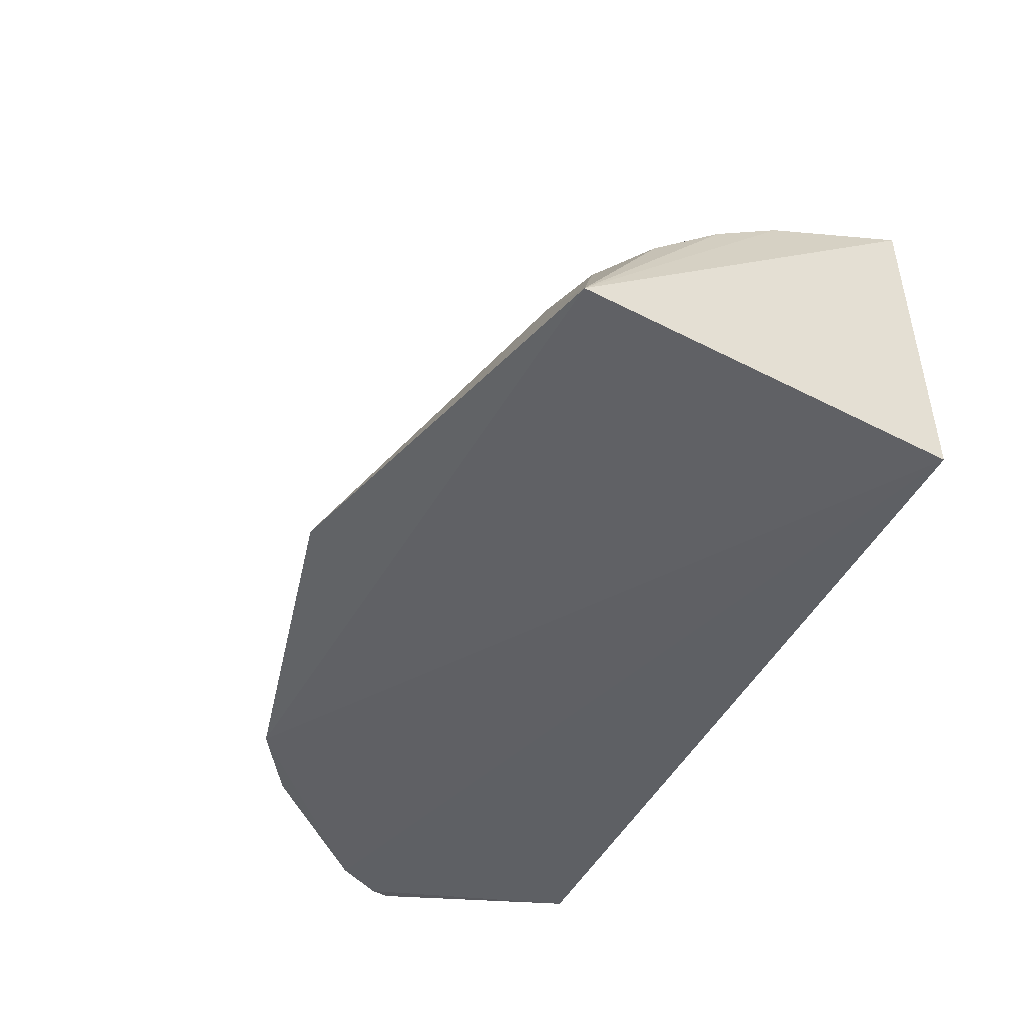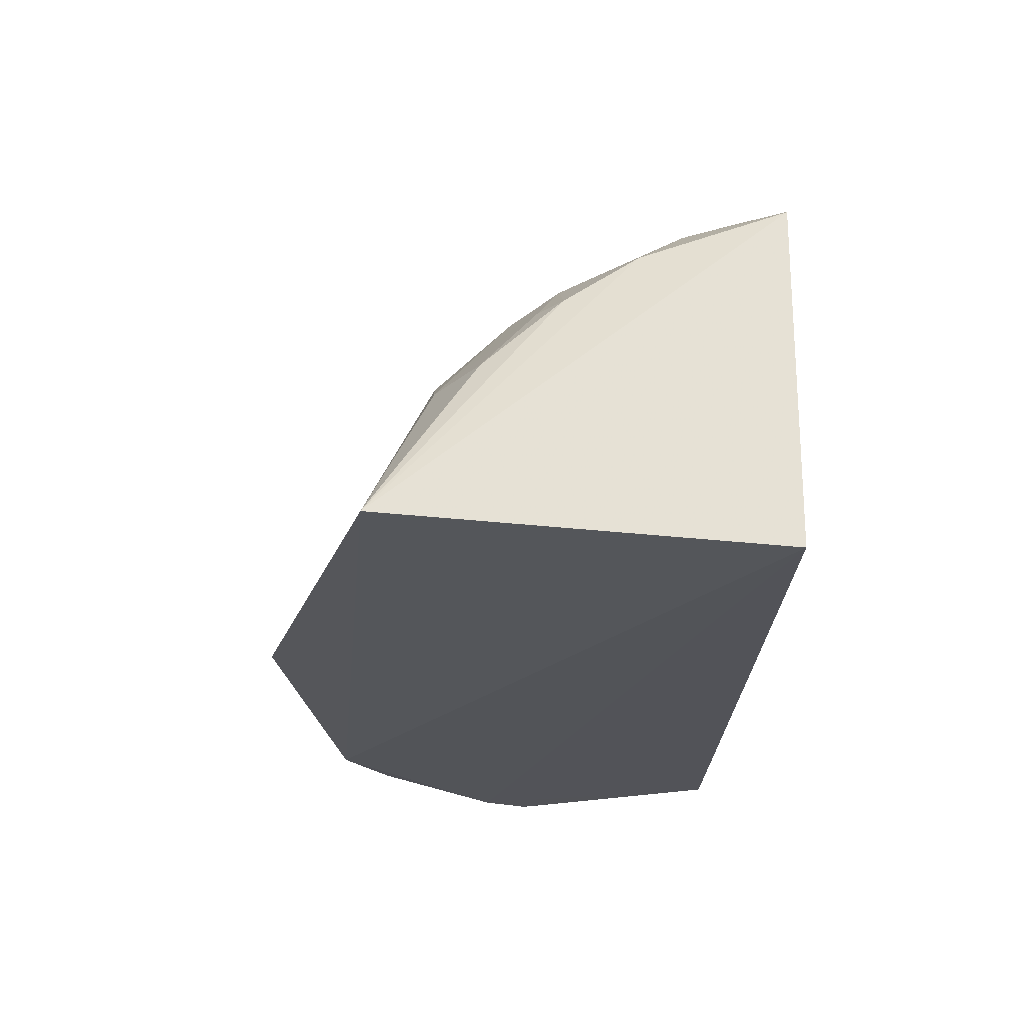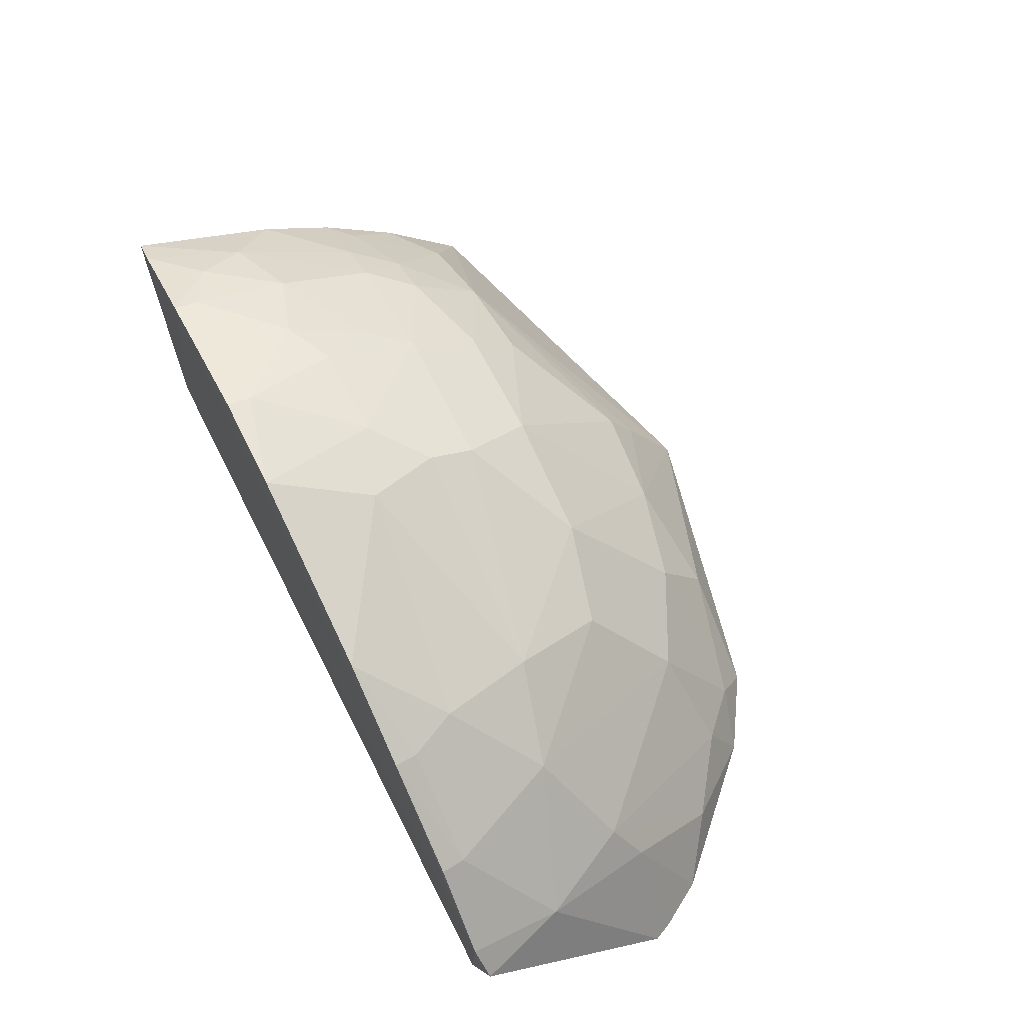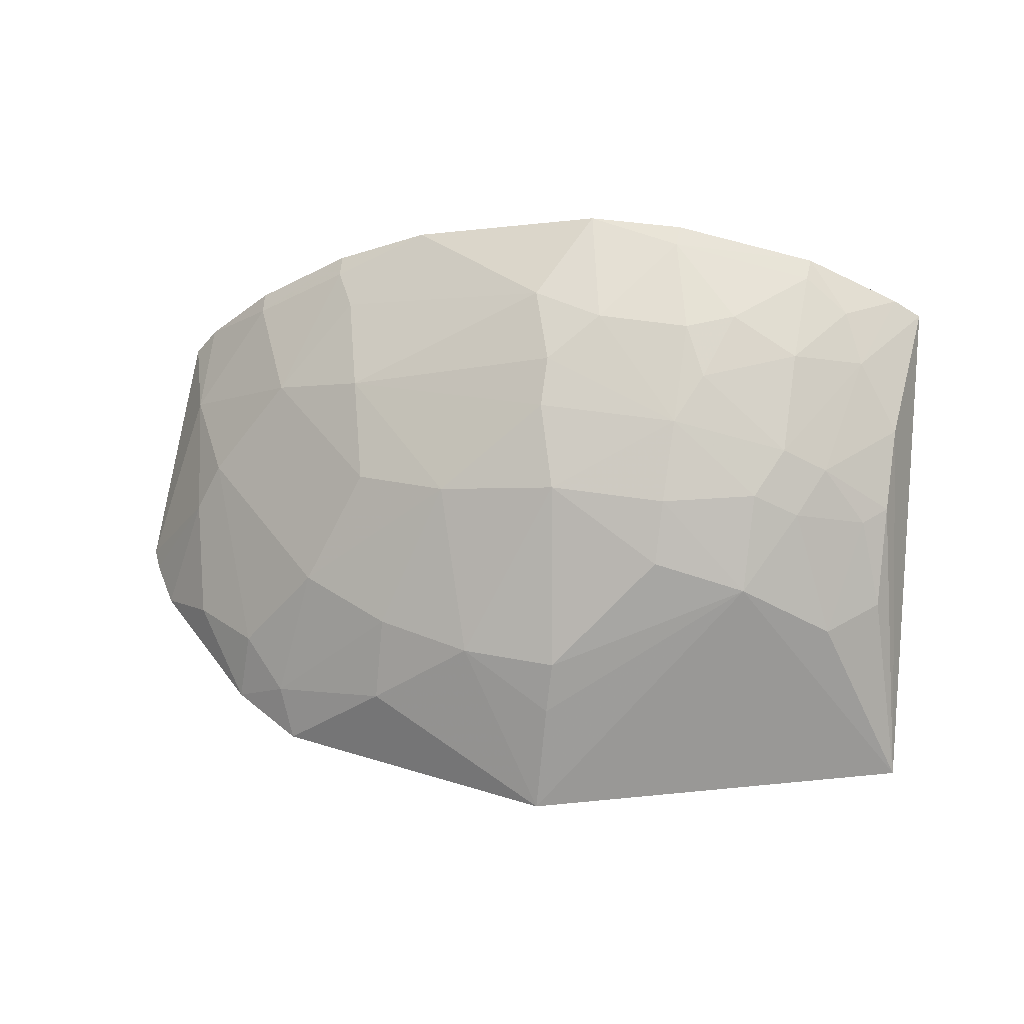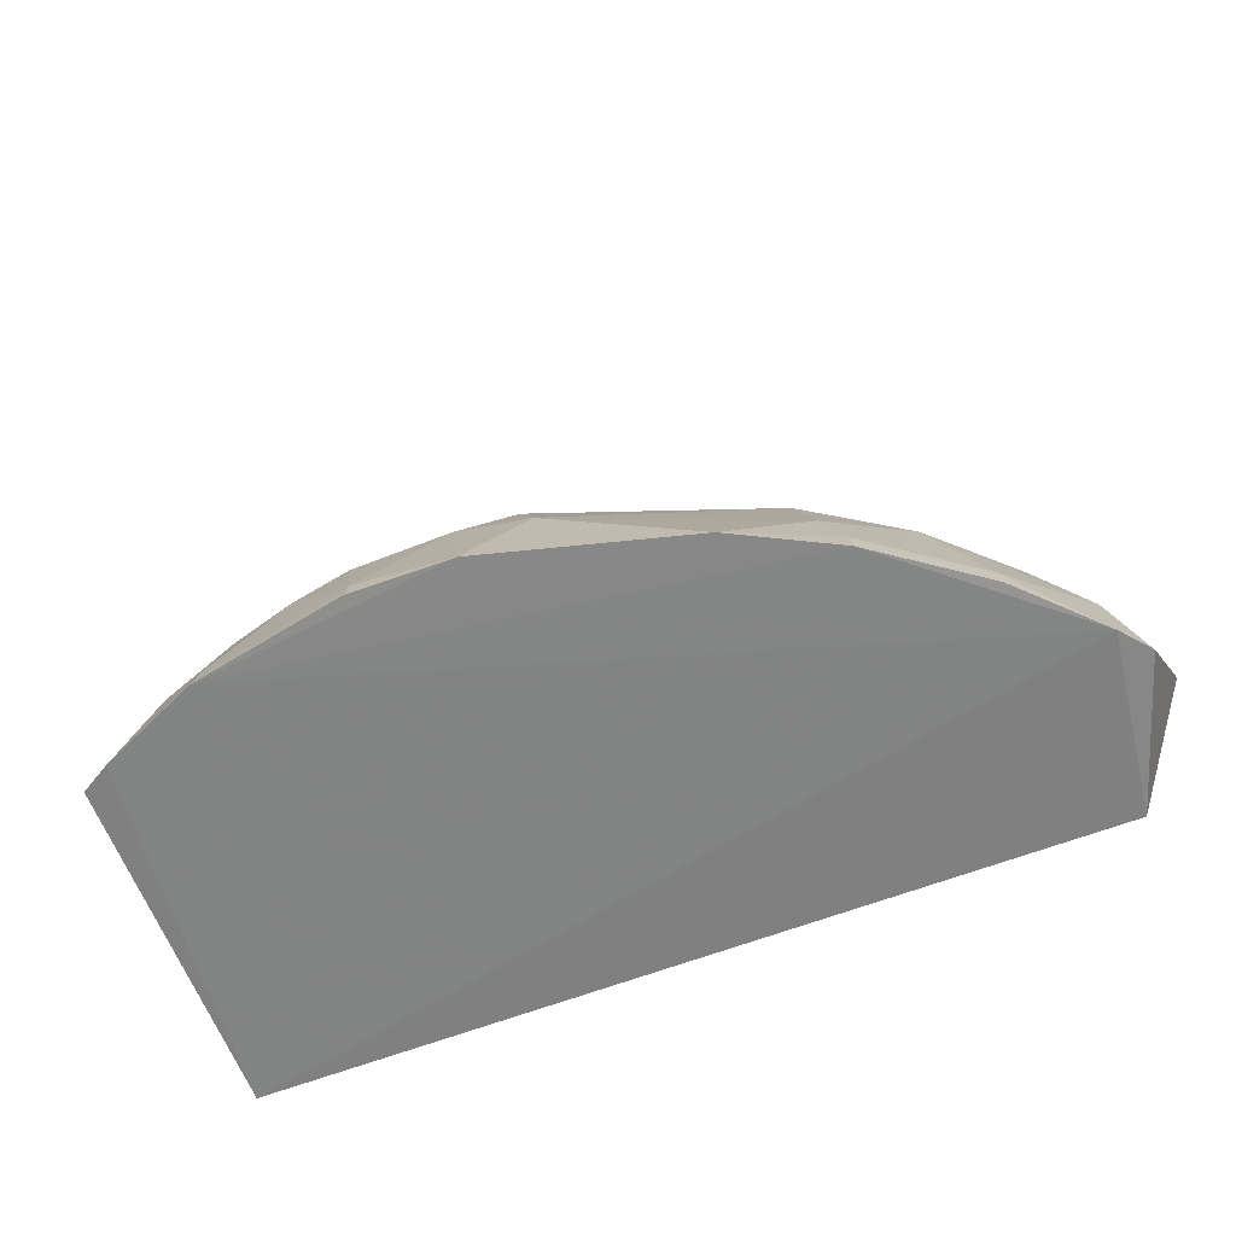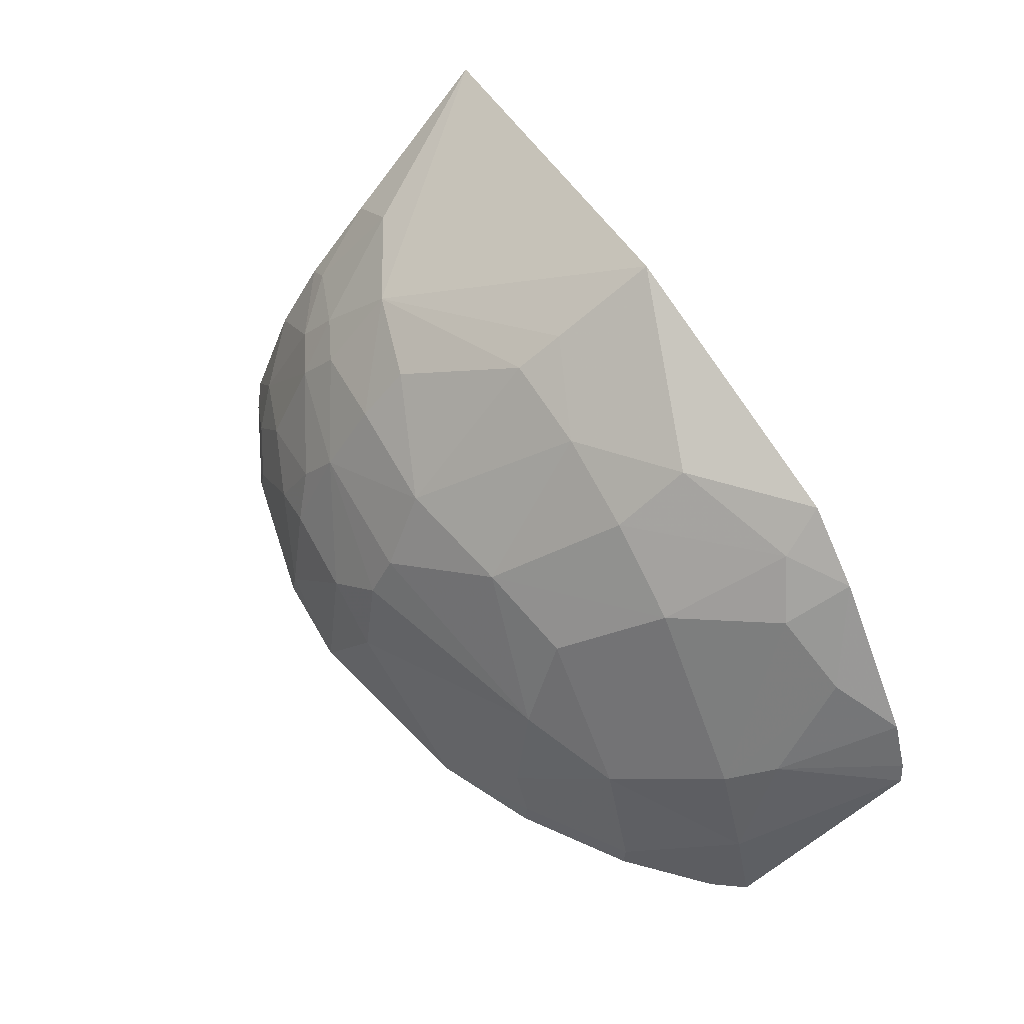
<metadata>
{"format":"obj","ext":"obj","renderer":"f3d","projection":"perspective","resolution":1024,"background":"white","views":[{"elev":-44.7,"azim":64.9,"up":"+Y"},{"elev":-22.9,"azim":88.4,"up":"+Y"},{"elev":65.2,"azim":-116.8,"up":"+Y"},{"elev":49.0,"azim":9.7,"up":"+Y"},{"elev":-61.7,"azim":-158.6,"up":"+Z"},{"elev":64.2,"azim":-119.1,"up":"+Z"}]}
</metadata>
<code>
v 0.2117 0.2459 0.2354
v 0.1955 0.2348 0.004641
v 0.1911 0.4396 0.00285
v -0.03029 0.492 0.001902
v -0.3287 0.2319 0.1225
v -0.3043 0.3436 0.001184
v 0.04125 0.4151 0.1725
v -0.191 0.2279 0.2622
v 0.1147 0.4762 0.001307
v -0.2893 0.2348 0.004641
v 0.1687 0.3851 0.1425
v -0.1582 0.3837 0.1568
v -0.01685 0.2442 0.2997
v 0.1737 0.4499 0.002058
v -0.2031 0.4307 0.001128
v 0.04126 0.4731 0.0733
v -0.3183 0.3247 0.004333
v -0.3064 0.2281 0.162
v 0.09829 0.3713 0.2004
v 0.1831 0.3855 0.1287
v -0.1311 0.3265 0.229
v -0.1458 0.4606 0.001459
v -0.2295 0.3833 0.08565
v 0.02752 0.4929 0.002122
v 0.112 0.4569 0.07223
v -0.04346 0.4436 0.1297
v -0.3232 0.2294 0.1343
v -0.2305 0.2685 0.2152
v 0.1125 0.4283 0.1286
v 0.155 0.3406 0.1996
v -0.01576 0.3315 0.249
v 0.1824 0.4138 0.08608
v -0.1309 0.2837 0.2584
v -0.2603 0.3853 0.01578
v -0.1878 0.4284 0.04365
v -0.2724 0.3259 0.1148
v 0.07038 0.473 0.05926
v -0.01499 0.4736 0.07361
v 0.1417 0.4595 0.02983
v 0.04168 0.4444 0.1304
v -0.1012 0.3986 0.1715
v -0.2346 0.2288 0.2348
v -0.1875 0.3256 0.2005
v 0.1258 0.4 0.1567
v 0.1402 0.4145 0.1286
v 0.1852 0.3439 0.1746
v 0.04134 0.3871 0.201
v -0.01655 0.304 0.2656
v -0.07346 0.3275 0.244
v -0.2024 0.254 0.2428
v -0.262 0.3871 0.001725
v -0.2017 0.4284 0.01512
v -0.1729 0.4121 0.1006
v -0.3013 0.3265 0.05848
v -0.2861 0.2972 0.1291
v 0.02714 0.4903 0.01621
v 0.1137 0.4735 0.01575
v 0.05607 0.4584 0.1012
v -0.05822 0.473 0.05872
v 0.1553 0.4433 0.05781
v -0.02929 0.4149 0.1726
v -0.04375 0.4585 0.102
v 0.09755 0.4133 0.1569
v -0.2722 0.2544 0.186
f 1 2 3
f 8 2 1
f 9 2 6
f 10 6 2
f 13 8 1
f 14 3 2
f 14 2 9
f 15 9 6
f 17 10 5
f 17 6 10
f 18 10 2
f 18 2 8
f 19 13 1
f 22 4 9
f 22 9 15
f 24 9 4
f 27 5 10
f 27 10 18
f 30 19 1
f 32 20 1
f 32 1 3
f 33 8 13
f 39 14 9
f 40 16 38
f 42 18 8
f 43 36 28
f 43 12 23
f 43 23 36
f 43 41 12
f 43 21 41
f 44 30 11
f 44 19 30
f 45 11 20
f 45 20 32
f 45 44 11
f 45 29 44
f 46 20 11
f 46 11 30
f 46 30 1
f 46 1 20
f 47 31 19
f 47 19 7
f 48 13 19
f 48 19 31
f 49 21 33
f 49 41 21
f 49 48 31
f 49 33 13
f 49 13 48
f 50 8 33
f 50 42 8
f 50 28 42
f 50 43 28
f 50 33 21
f 50 21 43
f 51 34 15
f 51 15 6
f 51 6 34
f 52 35 22
f 52 22 15
f 52 15 34
f 52 34 23
f 52 23 35
f 53 35 23
f 53 23 12
f 53 41 26
f 53 12 41
f 54 17 5
f 54 6 17
f 54 34 6
f 54 36 23
f 54 23 34
f 55 5 27
f 55 27 18
f 55 54 5
f 55 36 54
f 56 16 37
f 56 38 16
f 56 24 4
f 56 4 38
f 56 9 24
f 57 37 25
f 57 56 37
f 57 9 56
f 57 39 9
f 57 25 39
f 58 37 16
f 58 25 37
f 58 16 40
f 58 40 29
f 58 29 25
f 59 38 4
f 59 4 22
f 59 22 35
f 59 35 53
f 60 39 25
f 60 32 3
f 60 3 14
f 60 14 39
f 60 45 32
f 60 25 29
f 60 29 45
f 61 40 26
f 61 7 40
f 61 26 41
f 61 47 7
f 61 31 47
f 61 49 31
f 61 41 49
f 62 40 38
f 62 26 40
f 62 38 59
f 62 59 53
f 62 53 26
f 63 40 7
f 63 29 40
f 63 44 29
f 63 7 19
f 63 19 44
f 64 42 28
f 64 18 42
f 64 55 18
f 64 28 36
f 64 36 55

</code>
